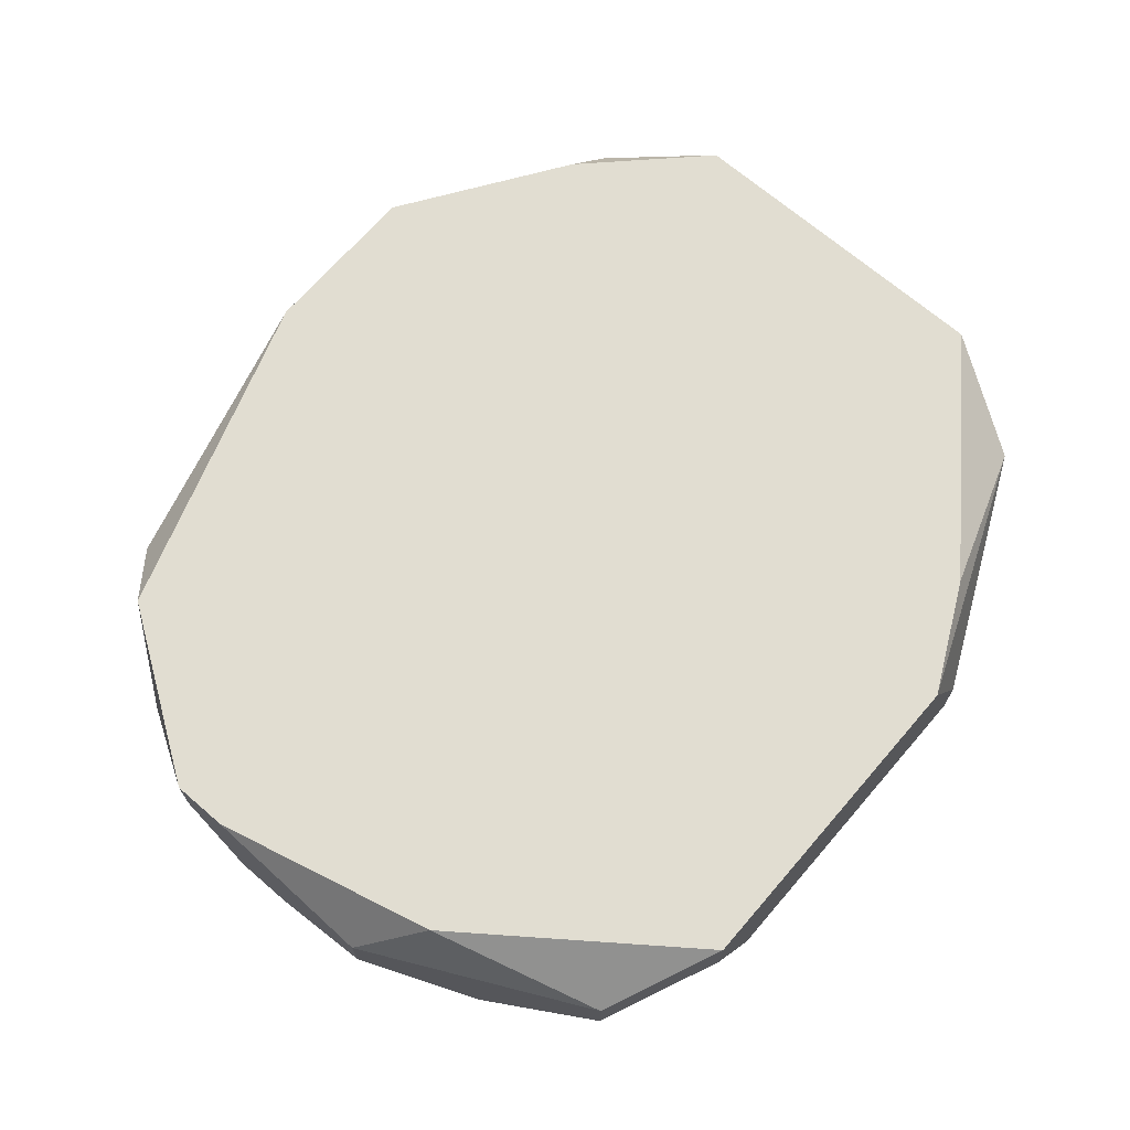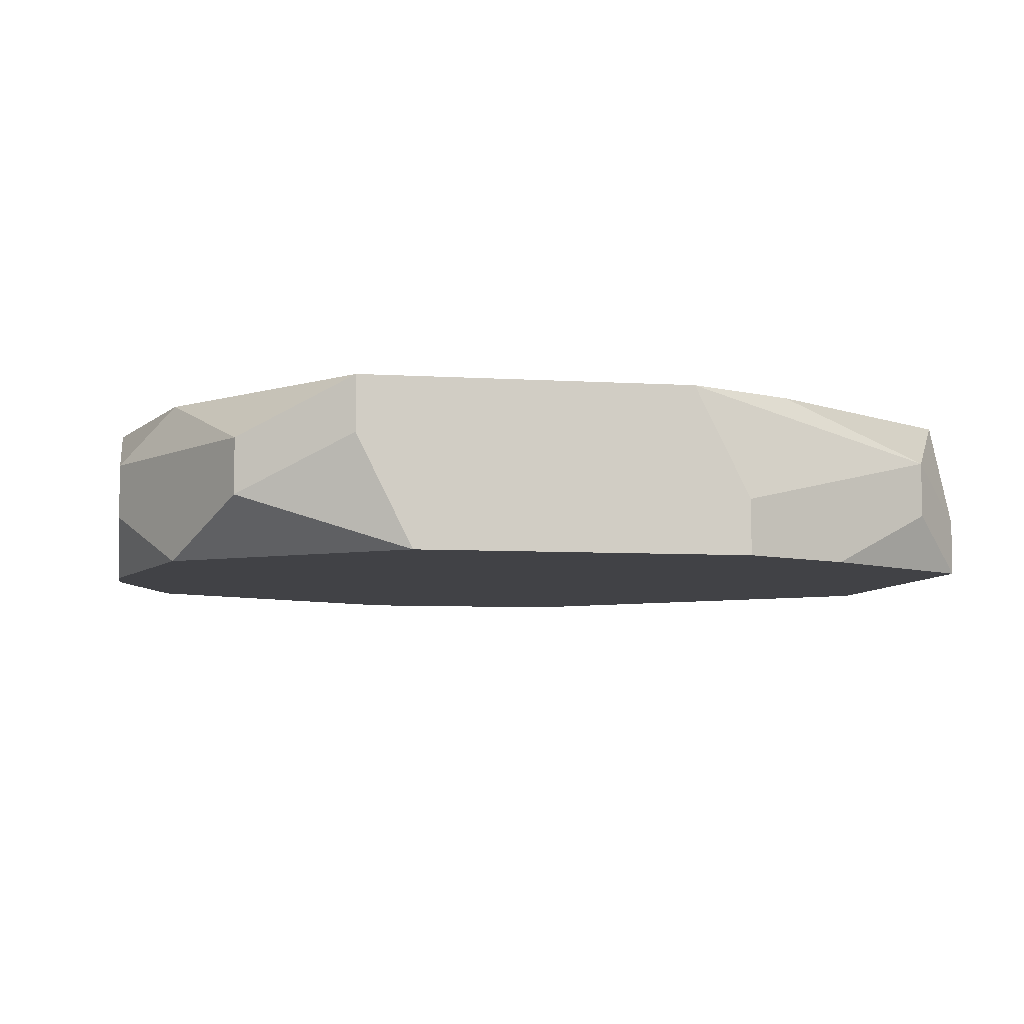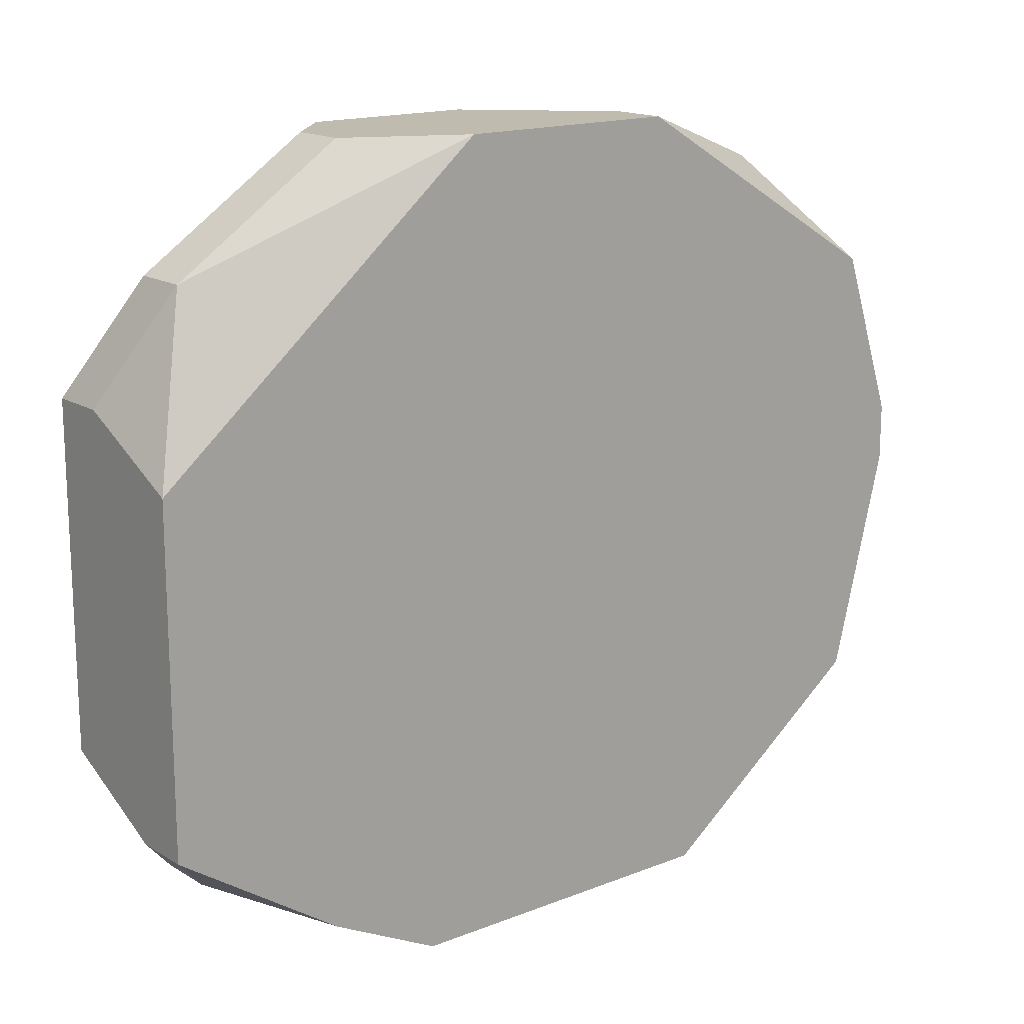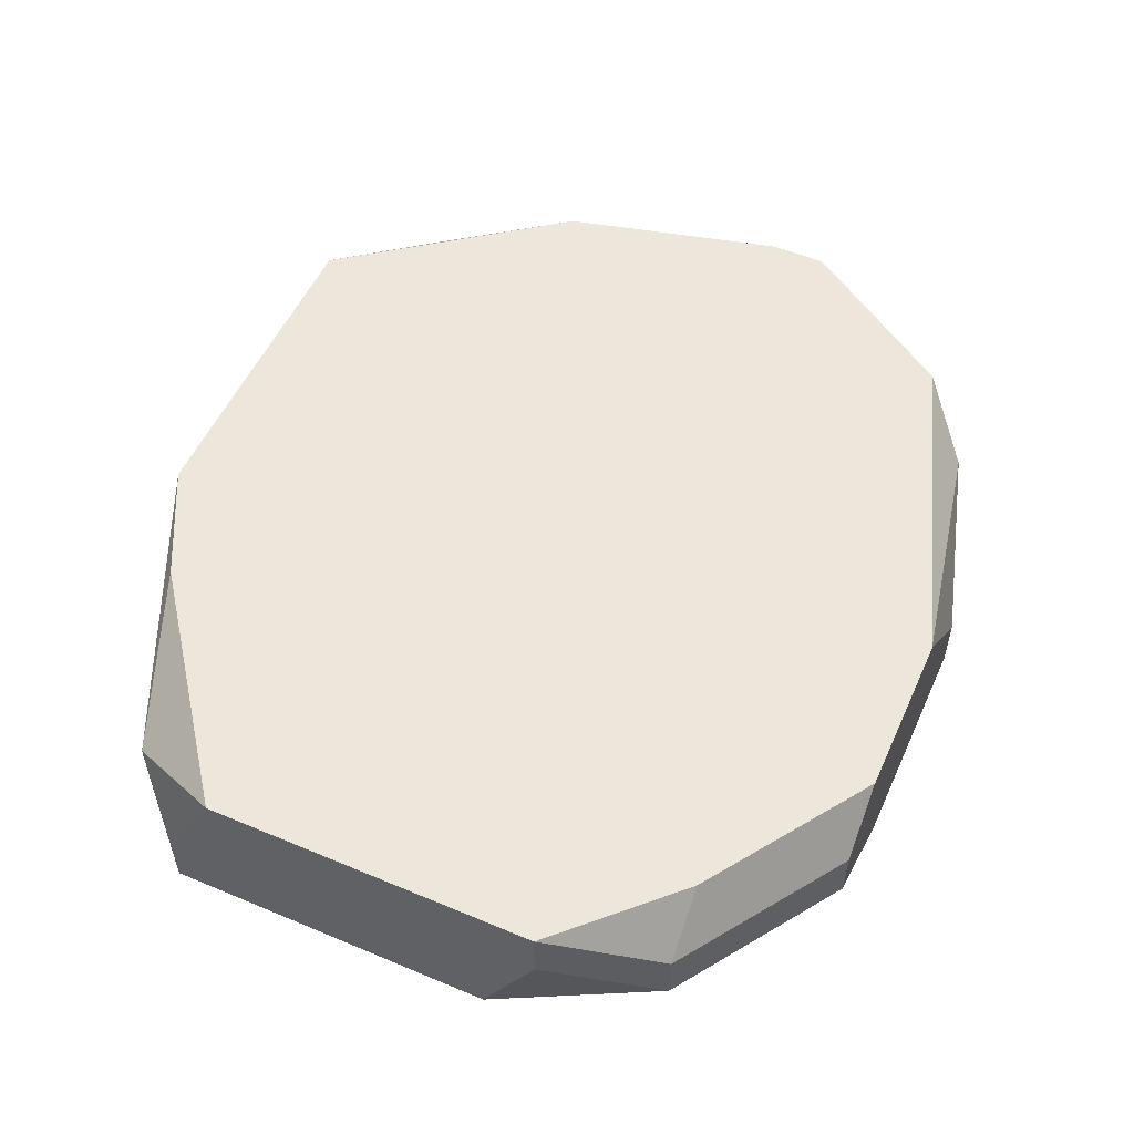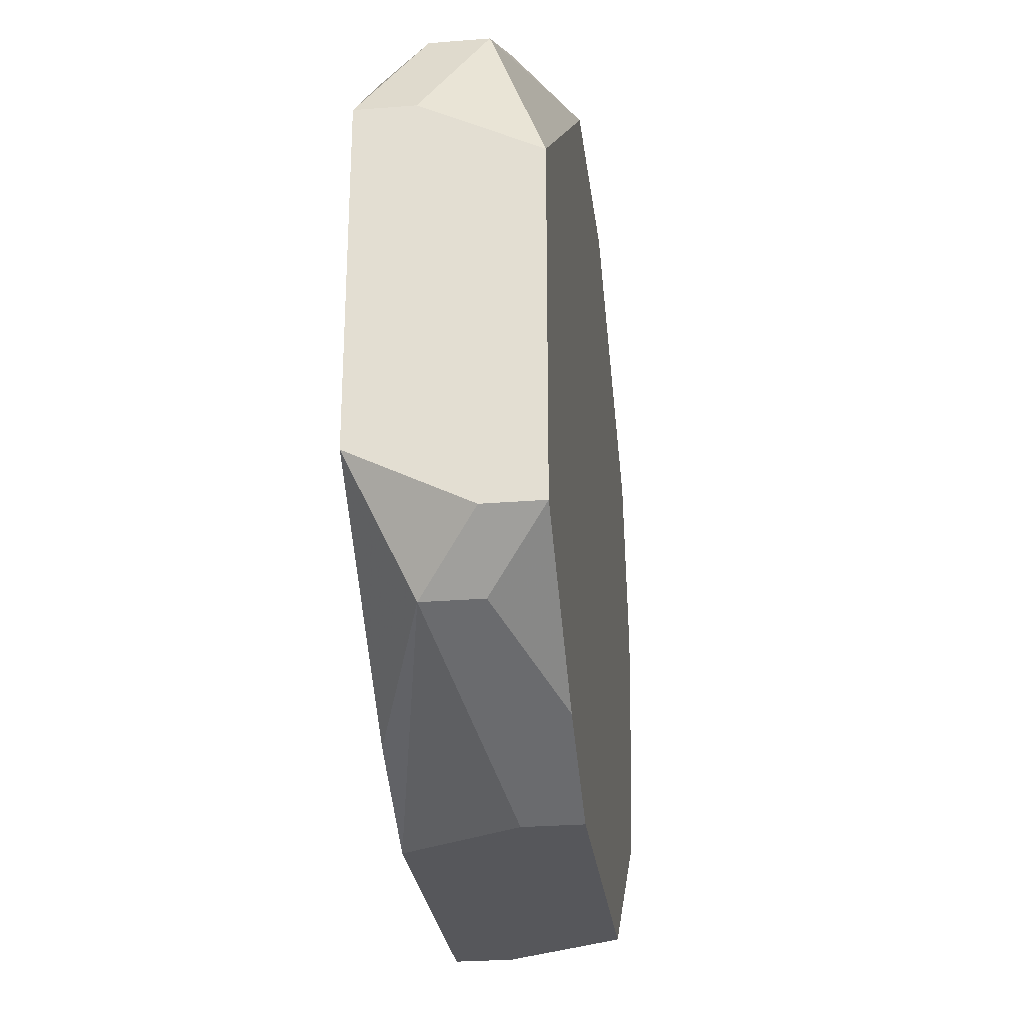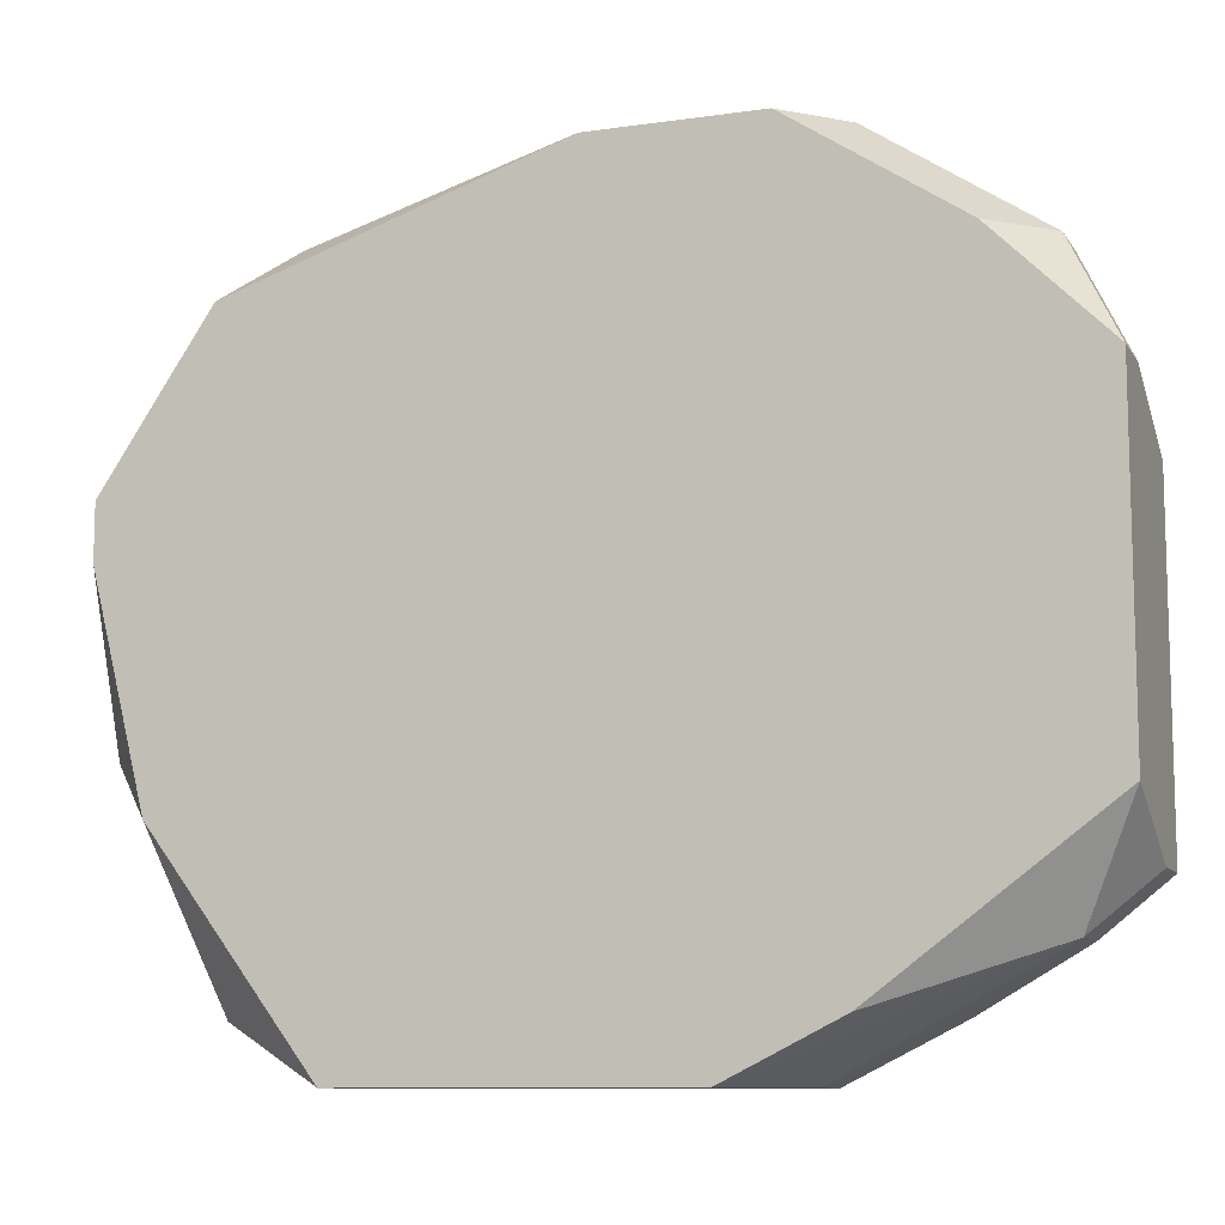
<metadata>
{"format":"obj","ext":"obj","renderer":"f3d","projection":"perspective","resolution":1024,"background":"white","views":[{"elev":68.8,"azim":-49.2,"up":"+Z"},{"elev":-6.6,"azim":-10.4,"up":"+Z"},{"elev":16.1,"azim":140.9,"up":"+Y"},{"elev":53.7,"azim":114.1,"up":"+Z"},{"elev":-27.3,"azim":97.0,"up":"+Y"},{"elev":-10.1,"azim":20.0,"up":"+Y"}]}
</metadata>
<code>
v -0.005956 -0.001585 -0.006893
v 0.00653 0.002317 -0.005333
v 0.00653 0.002317 -0.006113
v 0.00653 0.001537 -0.007674
v -0.005956 -0.001585 -0.006113
v 0.00653 -0.002365 -0.005333
v 0.00653 -0.003145 -0.006893
v 0.00653 -0.003145 -0.007674
v -0.005956 -2.387e-05 -0.007674
v 0.005749 0.003878 -0.006113
v 0.005749 0.003878 -0.006893
v -0.005956 0.0007565 -0.007674
v 0.005749 -0.003926 -0.006113
v 0.005749 -0.003926 -0.006893
v 0.004969 0.003878 -0.005333
v 0.004189 -0.004706 -0.007674
v 0.003408 0.005438 -0.006113
v 0.003408 0.005438 -0.006893
v 0.003408 -0.004706 -0.005333
v -0.005956 0.001537 -0.006113
v -0.005956 0.0007565 -0.005333
v 0.002628 0.005438 -0.005333
v 0.002628 -0.005486 -0.006893
v -0.005956 0.001537 -0.005333
v -0.005175 -0.003145 -0.007674
v 0.002628 -0.005486 -0.007674
v 0.001848 0.005438 -0.007674
v 0.001848 -0.005486 -0.005333
v 0.0002869 0.005438 -0.005333
v -0.001274 0.005438 -0.006893
v -0.001274 0.005438 -0.007674
v -0.002054 -0.005486 -0.007674
v -0.002834 -0.005486 -0.005333
v -0.002834 -0.005486 -0.006113
v -0.003615 0.004658 -0.006113
v -0.003615 0.004658 -0.006893
v -0.005175 -0.002365 -0.005333
v -0.004395 0.003878 -0.005333
v -0.004395 -0.004706 -0.006113
v -0.004395 -0.004706 -0.006893
v -0.005175 0.003097 -0.006893
v -0.005175 0.003097 -0.007674
f 11 4 27
f 34 40 32
f 18 11 27
f 3 11 10
f 3 10 2
f 3 4 11
f 25 32 40
f 39 40 34
f 39 34 33
f 39 33 37
f 5 37 21
f 5 1 25
f 5 25 40
f 5 40 39
f 5 39 37
f 17 10 11
f 17 11 18
f 15 10 17
f 15 17 22
f 15 2 10
f 7 8 4
f 7 4 3
f 7 3 2
f 7 2 6
f 7 6 13
f 19 13 6
f 19 28 13
f 23 13 28
f 23 28 33
f 23 33 34
f 23 34 32
f 23 32 26
f 14 13 23
f 14 23 26
f 14 8 7
f 14 7 13
f 38 42 41
f 38 41 24
f 38 24 21
f 38 21 37
f 38 37 33
f 38 33 28
f 38 28 19
f 38 19 6
f 38 6 2
f 38 2 15
f 38 15 22
f 38 22 29
f 20 24 41
f 20 41 42
f 9 25 1
f 16 14 26
f 16 8 14
f 30 29 22
f 30 22 17
f 30 17 18
f 30 18 27
f 30 27 31
f 36 31 42
f 12 9 1
f 12 1 5
f 12 5 21
f 12 21 24
f 12 24 20
f 12 20 42
f 12 42 31
f 12 31 27
f 12 27 4
f 12 4 8
f 12 8 16
f 12 16 26
f 12 26 32
f 12 32 25
f 12 25 9
f 35 36 42
f 35 42 38
f 35 38 29
f 35 29 30
f 35 30 31
f 35 31 36

</code>
